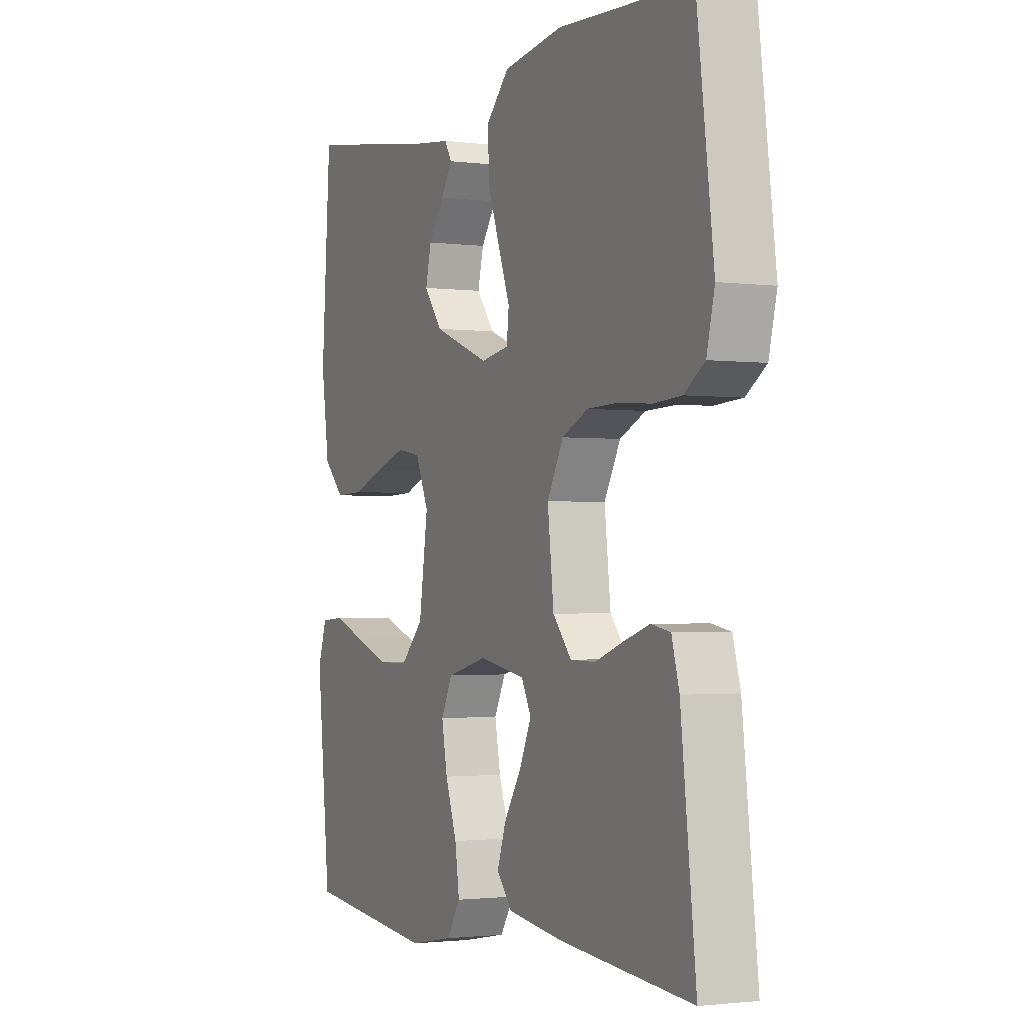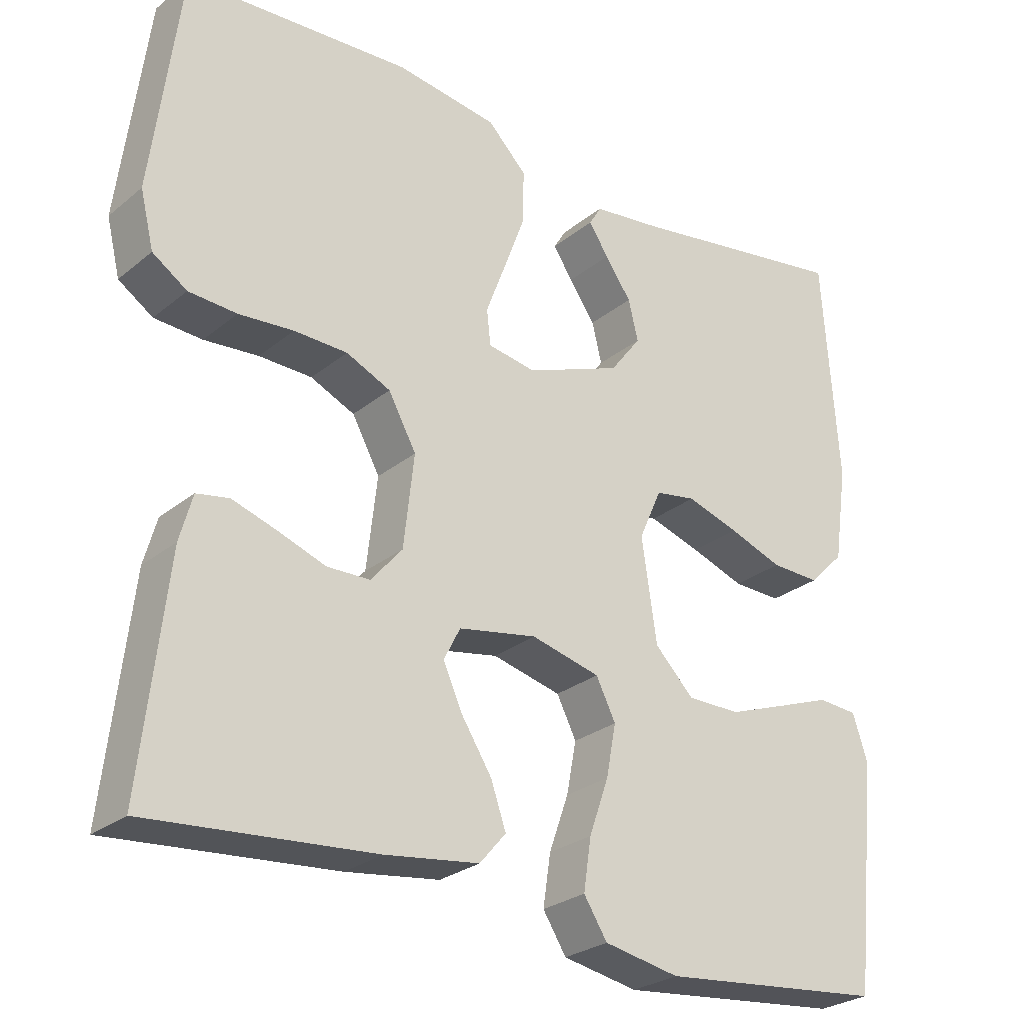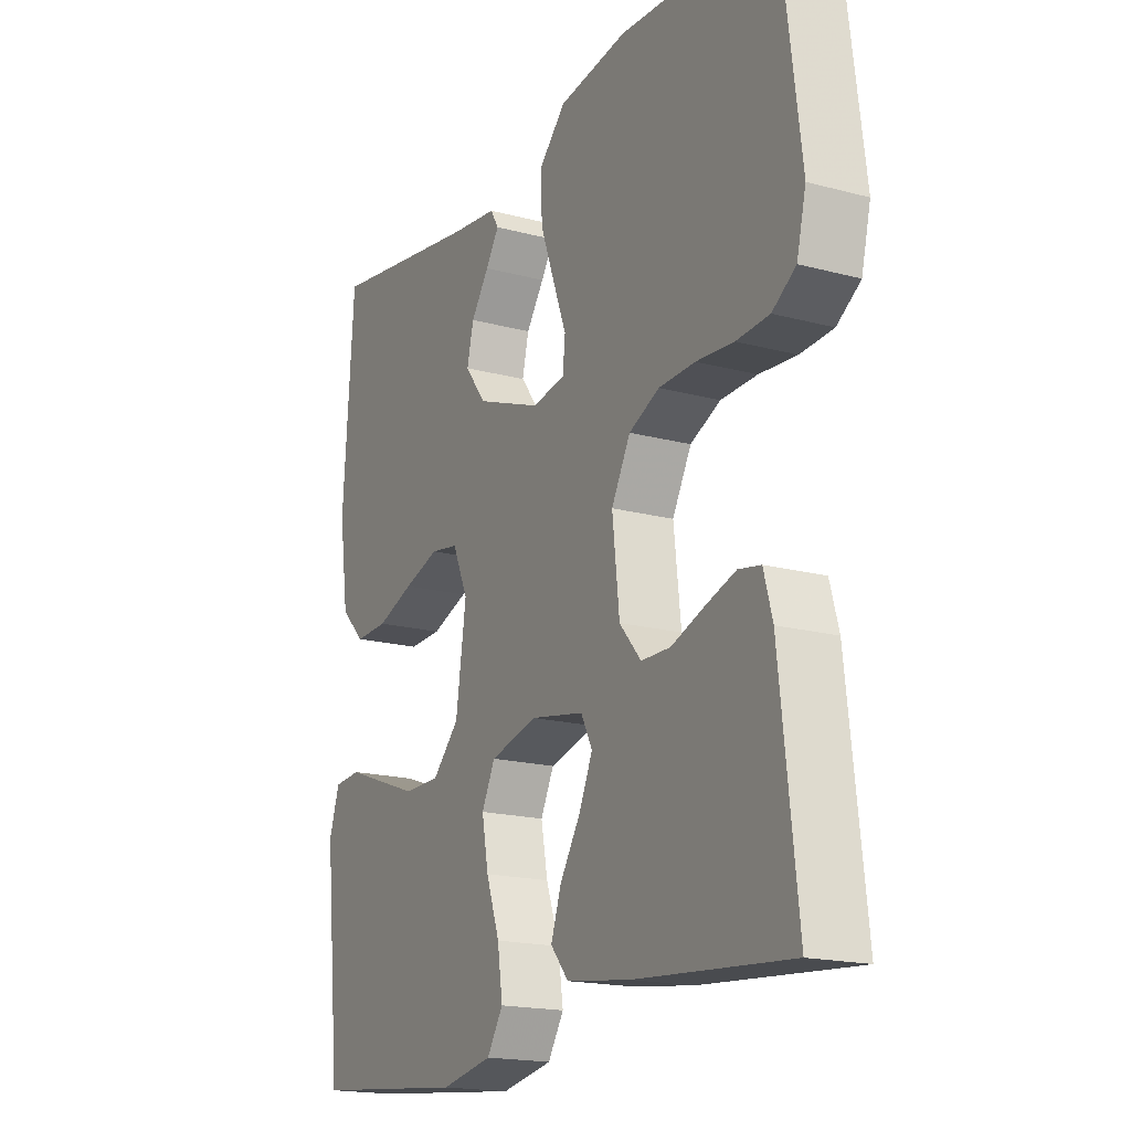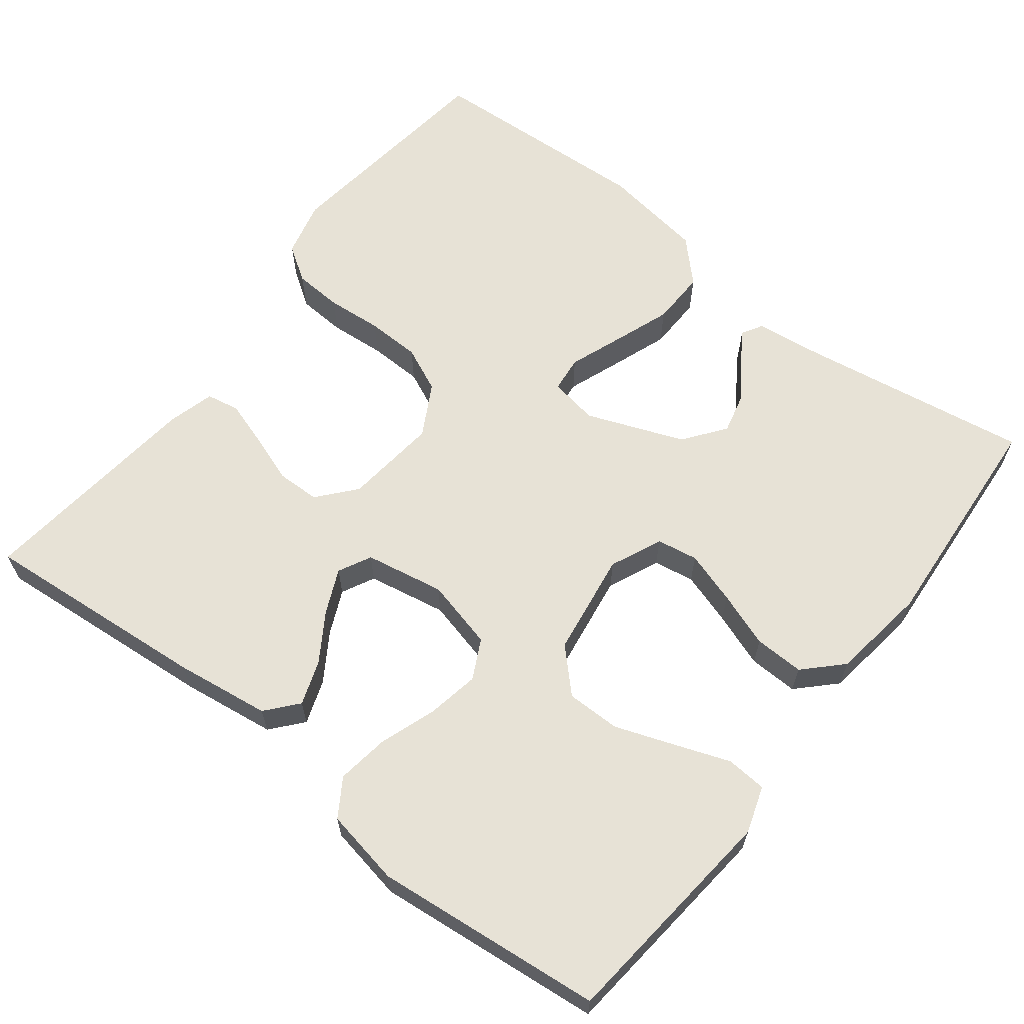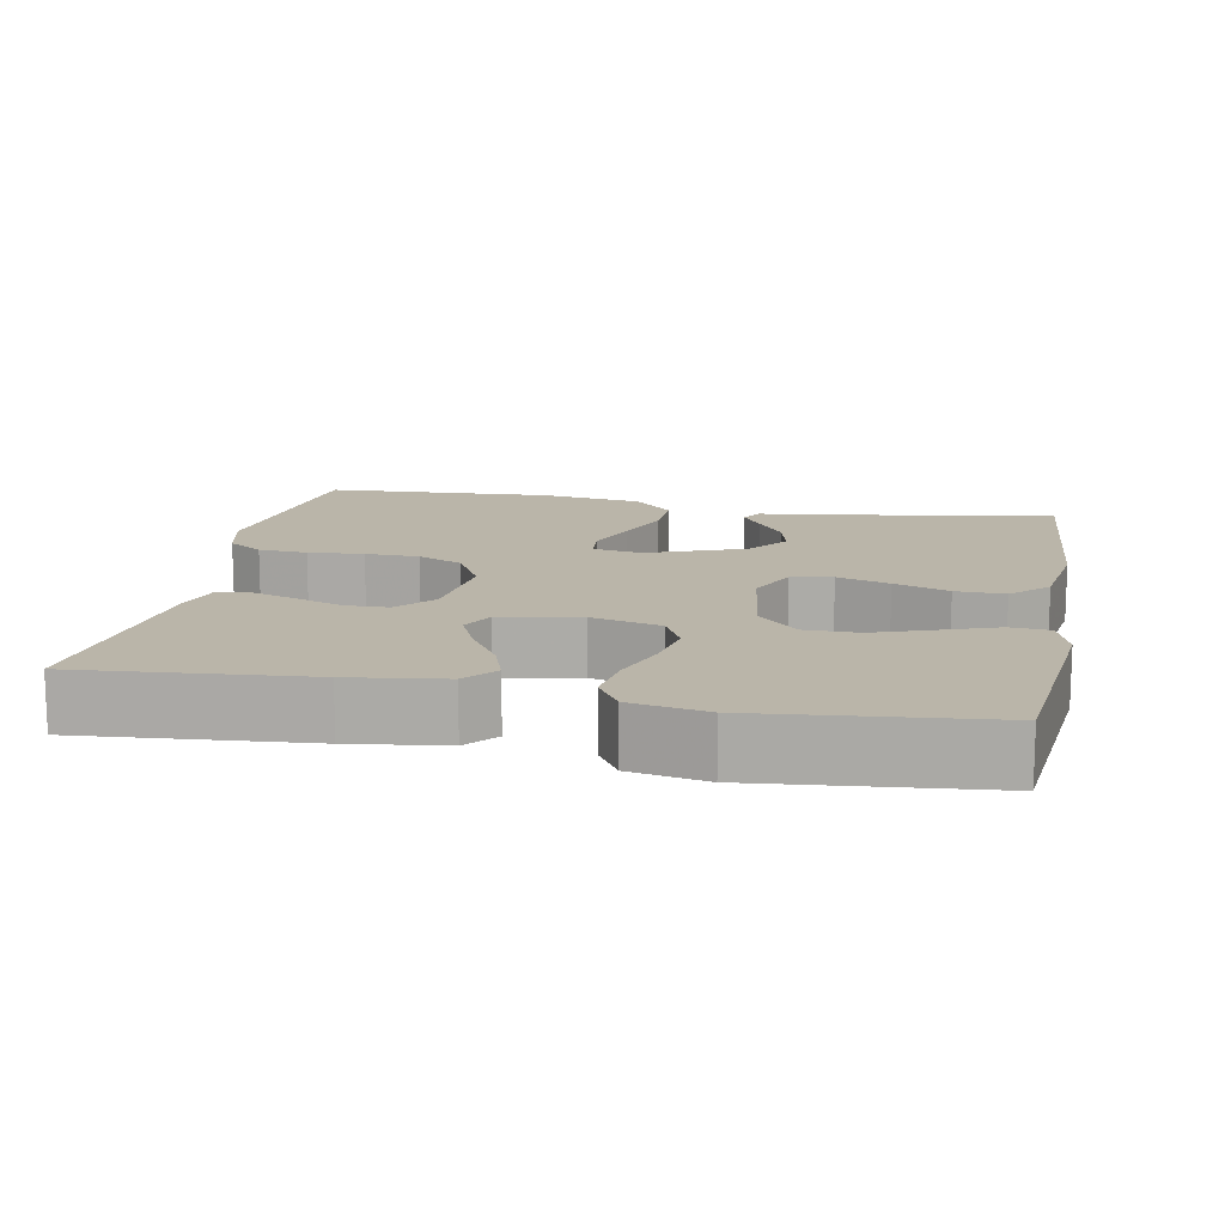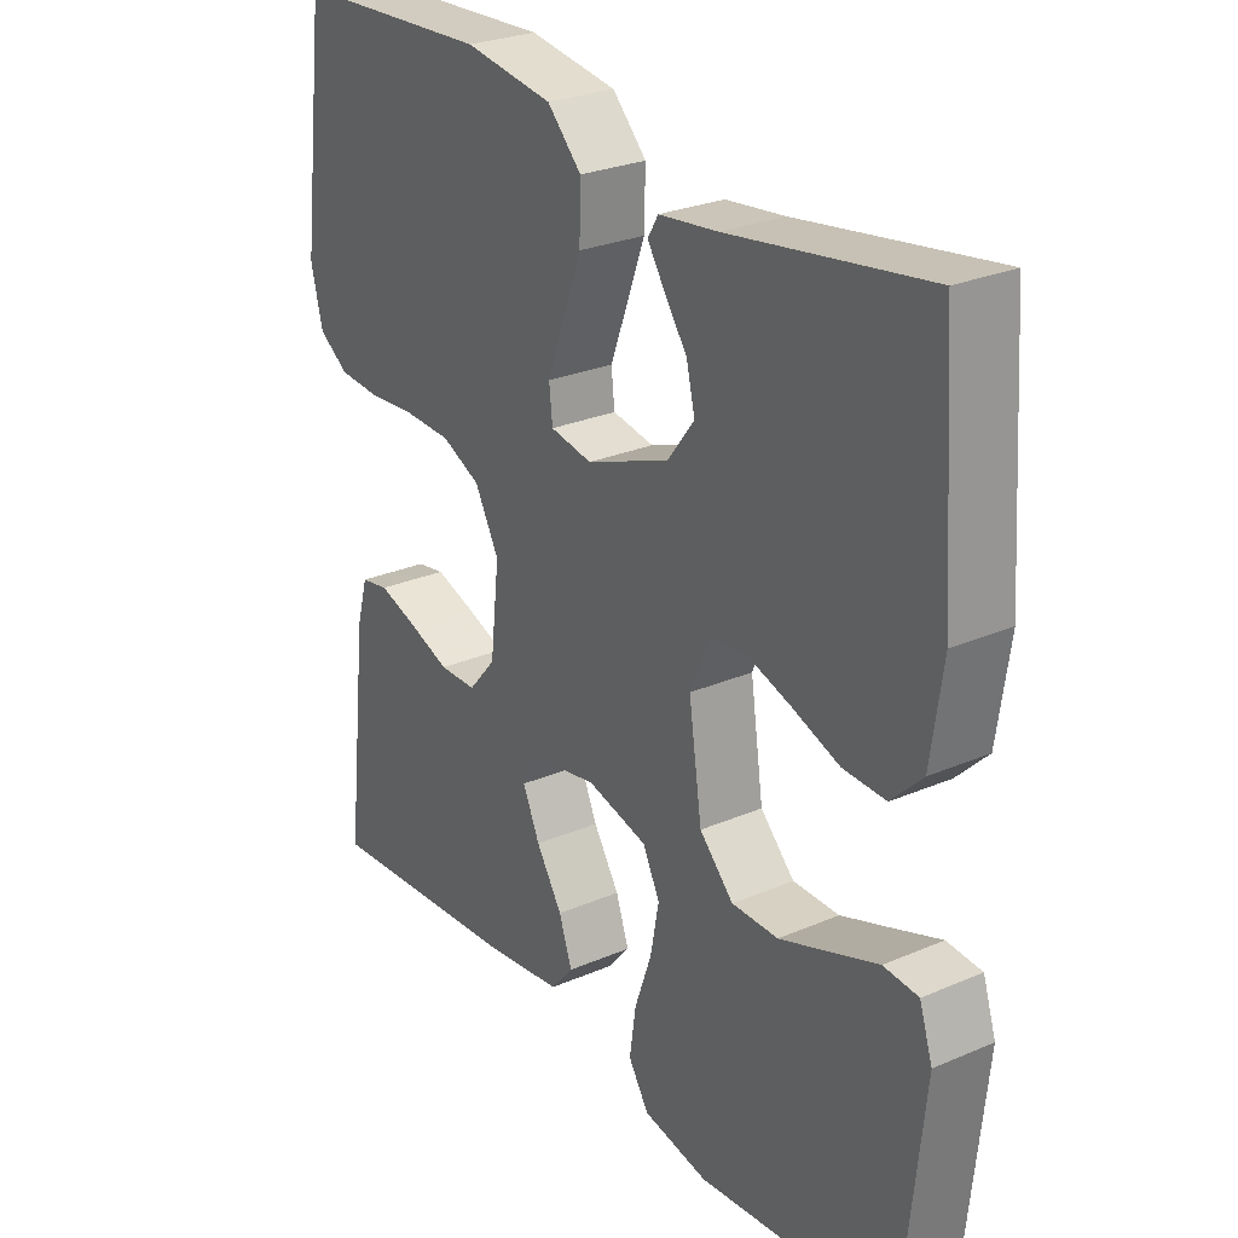
<metadata>
{"format":"obj","ext":"obj","renderer":"f3d","projection":"perspective","resolution":1024,"background":"white","views":[{"elev":-1.7,"azim":64.8,"up":"+Z"},{"elev":-26.7,"azim":141.4,"up":"+Z"},{"elev":-17.9,"azim":62.3,"up":"+Z"},{"elev":63.4,"azim":-142.3,"up":"+Y"},{"elev":13.6,"azim":-169.1,"up":"+Y"},{"elev":27.1,"azim":-123.6,"up":"+Z"}]}
</metadata>
<code>
v -0.5 0.07 -0.5
v -0.531 0.07 -0.2
v -0.511 0.07 -0.139
v -0.458 0.07 -0.135
v -0.387 0.07 -0.161
v -0.309 0.07 -0.189
v -0.238 0.07 -0.189
v -0.186 0.07 -0.136
v -0.166 0.07 0
v -0.196 0.07 0.068
v -0.25 0.07 0.077
v -0.319 0.07 0.055
v -0.391 0.07 0.029
v -0.456 0.07 0.027
v -0.503 0.07 0.074
v -0.521 0.07 0.2
v -0.5 0.07 0.5
v -0.2 0.07 0.453
v -0.11 0.07 0.442
v -0.094 0.07 0.415
v -0.12 0.07 0.375
v -0.155 0.07 0.325
v -0.168 0.07 0.271
v -0.127 0.07 0.217
v 0 0.07 0.168
v 0.064 0.07 0.179
v 0.069 0.07 0.226
v 0.043 0.07 0.295
v 0.015 0.07 0.371
v 0.013 0.07 0.443
v 0.065 0.07 0.496
v 0.2 0.07 0.516
v 0.5 0.07 0.5
v 0.538 0.07 0.2
v 0.52 0.07 0.126
v 0.474 0.07 0.095
v 0.41 0.07 0.091
v 0.337 0.07 0.097
v 0.266 0.07 0.095
v 0.207 0.07 0.068
v 0.17 0.07 0
v 0.184 0.07 -0.123
v 0.226 0.07 -0.172
v 0.283 0.07 -0.173
v 0.347 0.07 -0.15
v 0.406 0.07 -0.131
v 0.449 0.07 -0.139
v 0.466 0.07 -0.2
v 0.5 0.07 -0.5
v 0.2 0.07 -0.475
v 0.075 0.07 -0.458
v 0.04 0.07 -0.417
v 0.06 0.07 -0.359
v 0.1 0.07 -0.296
v 0.126 0.07 -0.238
v 0.104 0.07 -0.195
v 0 0.07 -0.176
v -0.092 0.07 -0.199
v -0.118 0.07 -0.251
v -0.105 0.07 -0.32
v -0.079 0.07 -0.394
v -0.069 0.07 -0.462
v -0.1 0.07 -0.511
v -0.2 0.07 -0.53
v -0.5 0 -0.5
v -0.531 0 -0.2
v -0.511 0 -0.139
v -0.458 0 -0.135
v -0.387 0 -0.161
v -0.309 0 -0.189
v -0.238 0 -0.189
v -0.186 0 -0.136
v -0.166 0 0
v -0.196 0 0.068
v -0.25 0 0.077
v -0.319 0 0.055
v -0.391 0 0.029
v -0.456 0 0.027
v -0.503 0 0.074
v -0.521 0 0.2
v -0.5 0 0.5
v -0.2 0 0.453
v -0.11 0 0.442
v -0.094 0 0.415
v -0.12 0 0.375
v -0.155 0 0.325
v -0.168 0 0.271
v -0.127 0 0.217
v 0 0 0.168
v 0.064 0 0.179
v 0.069 0 0.226
v 0.043 0 0.295
v 0.015 0 0.371
v 0.013 0 0.443
v 0.065 0 0.496
v 0.2 0 0.516
v 0.5 0 0.5
v 0.538 0 0.2
v 0.52 0 0.126
v 0.474 0 0.095
v 0.41 0 0.091
v 0.337 0 0.097
v 0.266 0 0.095
v 0.207 0 0.068
v 0.17 0 0
v 0.184 0 -0.123
v 0.226 0 -0.172
v 0.283 0 -0.173
v 0.347 0 -0.15
v 0.406 0 -0.131
v 0.449 0 -0.139
v 0.466 0 -0.2
v 0.5 0 -0.5
v 0.2 0 -0.475
v 0.075 0 -0.458
v 0.04 0 -0.417
v 0.06 0 -0.359
v 0.1 0 -0.296
v 0.126 0 -0.238
v 0.104 0 -0.195
v 0 0 -0.176
v -0.092 0 -0.199
v -0.118 0 -0.251
v -0.105 0 -0.32
v -0.079 0 -0.394
v -0.069 0 -0.462
v -0.1 0 -0.511
v -0.2 0 -0.53
f 60 61 62 63
f 59 60 63 64
f 51 52 53 54
f 51 54 55
f 50 51 55
f 49 50 55
f 48 49 55 56
f 44 45 46 47
f 44 47 48
f 43 44 48 56
f 35 36 37 38
f 35 38 39
f 34 35 39
f 33 34 39
f 32 33 39 40
f 27 28 29 30
f 27 30 31 32
f 19 20 21 22
f 18 19 22
f 18 22 23
f 17 18 23
f 16 17 23 24
f 12 13 14 15
f 11 12 15 16
f 10 11 16 24
f 2 3 4 5
f 2 5 6
f 59 64 1 2
f 58 59 2 6
f 42 43 56 57
f 41 42 57 58
f 26 27 32 40
f 25 26 40 41
f 9 10 24 25
f 8 9 25 41
f 7 8 41 58
f 6 7 58
f 127 126 125 124
f 128 127 124 123
f 118 117 116 115
f 119 118 115
f 119 115 114
f 119 114 113
f 120 119 113 112
f 111 110 109 108
f 112 111 108
f 120 112 108 107
f 102 101 100 99
f 103 102 99
f 103 99 98
f 103 98 97
f 104 103 97 96
f 94 93 92 91
f 96 95 94 91
f 86 85 84 83
f 86 83 82
f 87 86 82
f 87 82 81
f 88 87 81 80
f 79 78 77 76
f 80 79 76 75
f 88 80 75 74
f 69 68 67 66
f 70 69 66
f 66 65 128 123
f 70 66 123 122
f 121 120 107 106
f 122 121 106 105
f 104 96 91 90
f 105 104 90 89
f 89 88 74 73
f 105 89 73 72
f 122 105 72 71
f 122 71 70
f 1 65 66 2
f 2 66 67 3
f 3 67 68 4
f 4 68 69 5
f 5 69 70 6
f 6 70 71 7
f 7 71 72 8
f 8 72 73 9
f 9 73 74 10
f 10 74 75 11
f 11 75 76 12
f 12 76 77 13
f 13 77 78 14
f 14 78 79 15
f 15 79 80 16
f 16 80 81 17
f 17 81 82 18
f 18 82 83 19
f 19 83 84 20
f 20 84 85 21
f 21 85 86 22
f 22 86 87 23
f 23 87 88 24
f 24 88 89 25
f 25 89 90 26
f 26 90 91 27
f 27 91 92 28
f 28 92 93 29
f 29 93 94 30
f 30 94 95 31
f 31 95 96 32
f 32 96 97 33
f 33 97 98 34
f 34 98 99 35
f 35 99 100 36
f 36 100 101 37
f 37 101 102 38
f 38 102 103 39
f 39 103 104 40
f 40 104 105 41
f 41 105 106 42
f 42 106 107 43
f 43 107 108 44
f 44 108 109 45
f 45 109 110 46
f 46 110 111 47
f 47 111 112 48
f 48 112 113 49
f 49 113 114 50
f 50 114 115 51
f 51 115 116 52
f 52 116 117 53
f 53 117 118 54
f 54 118 119 55
f 55 119 120 56
f 56 120 121 57
f 57 121 122 58
f 58 122 123 59
f 59 123 124 60
f 60 124 125 61
f 61 125 126 62
f 62 126 127 63
f 63 127 128 64
f 64 128 65 1

</code>
